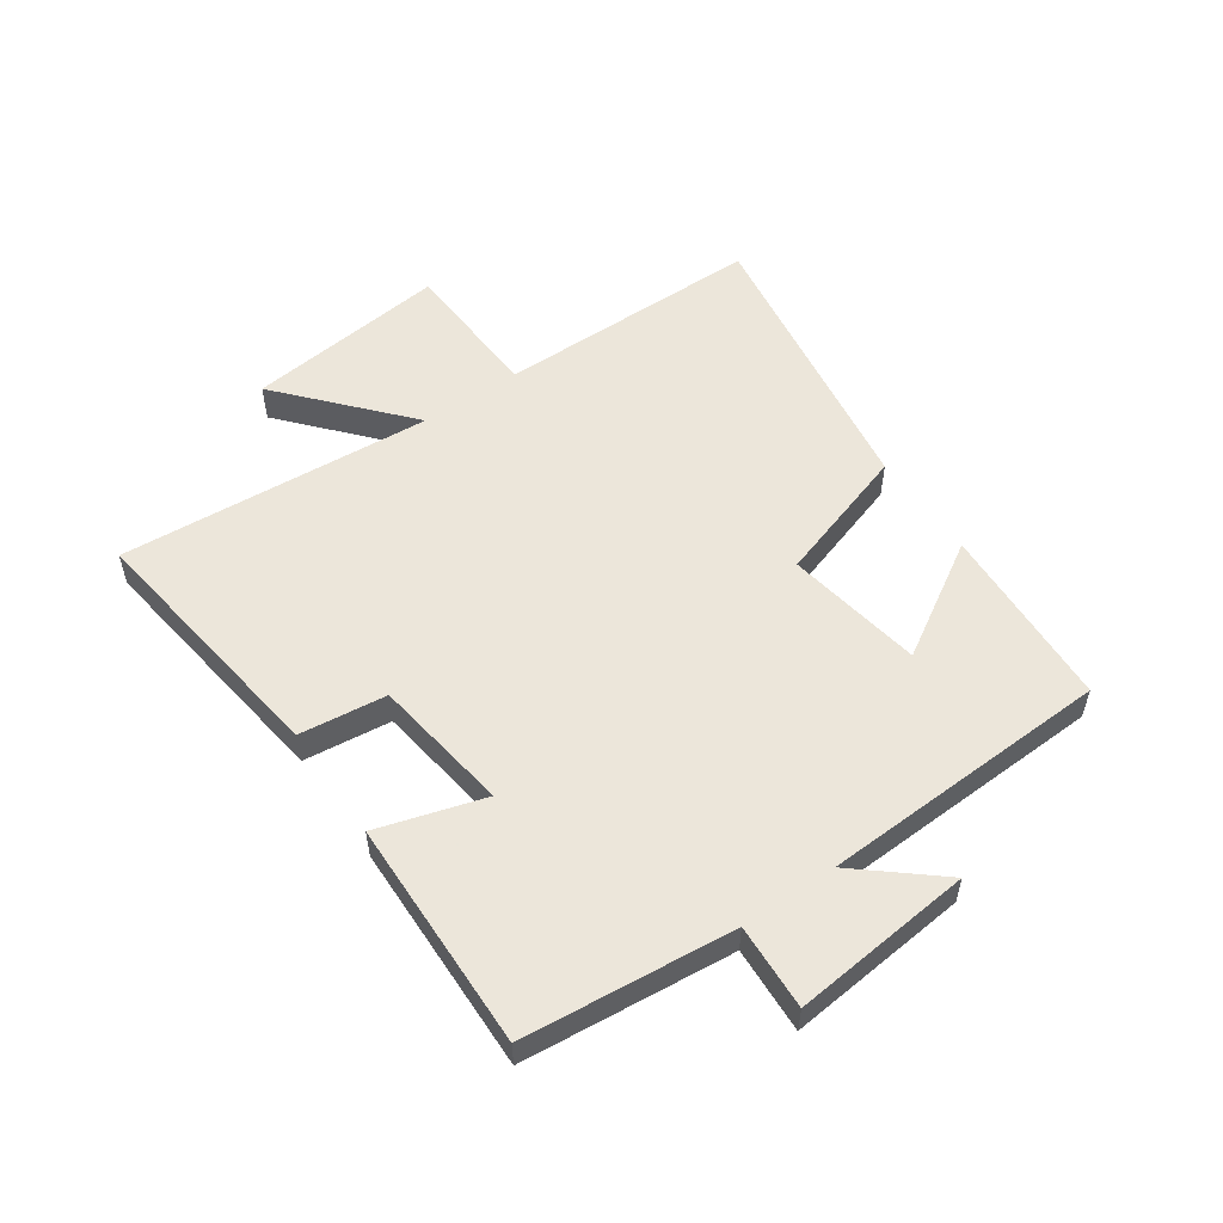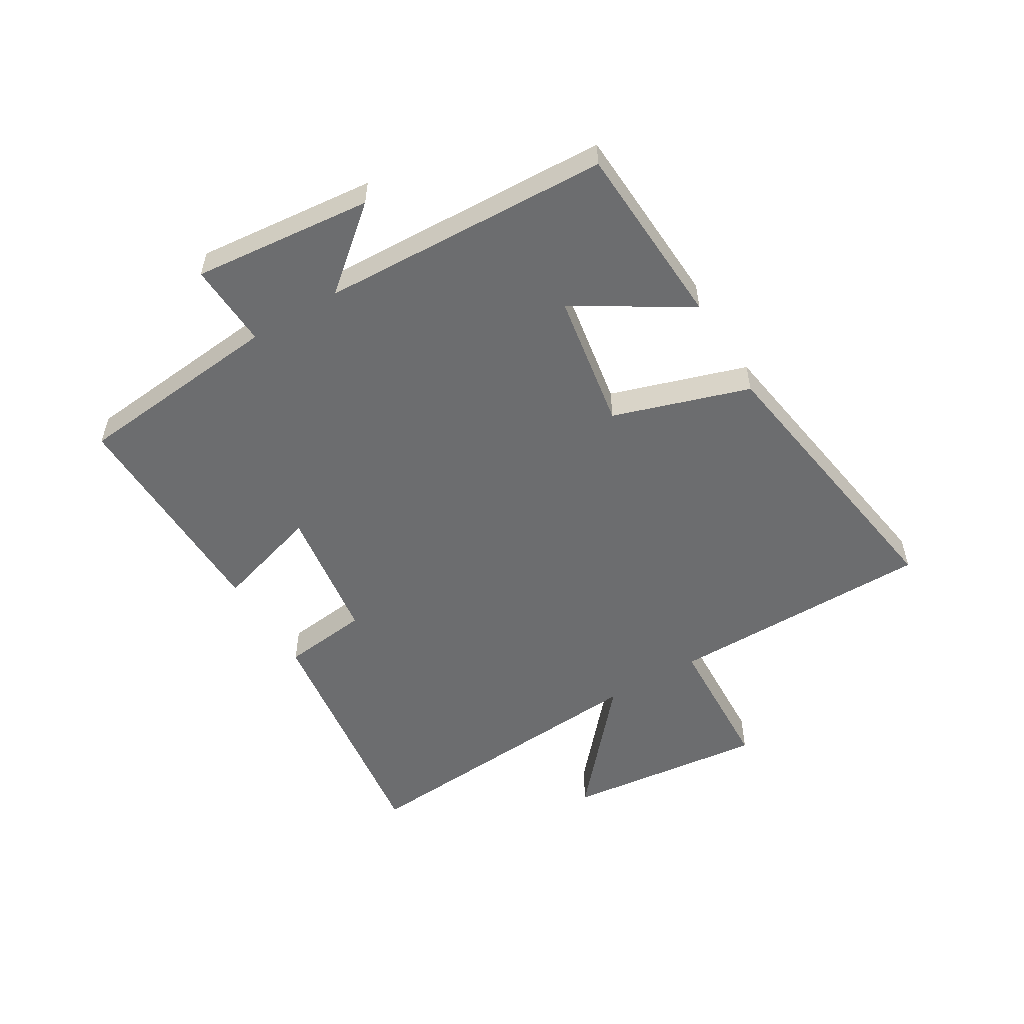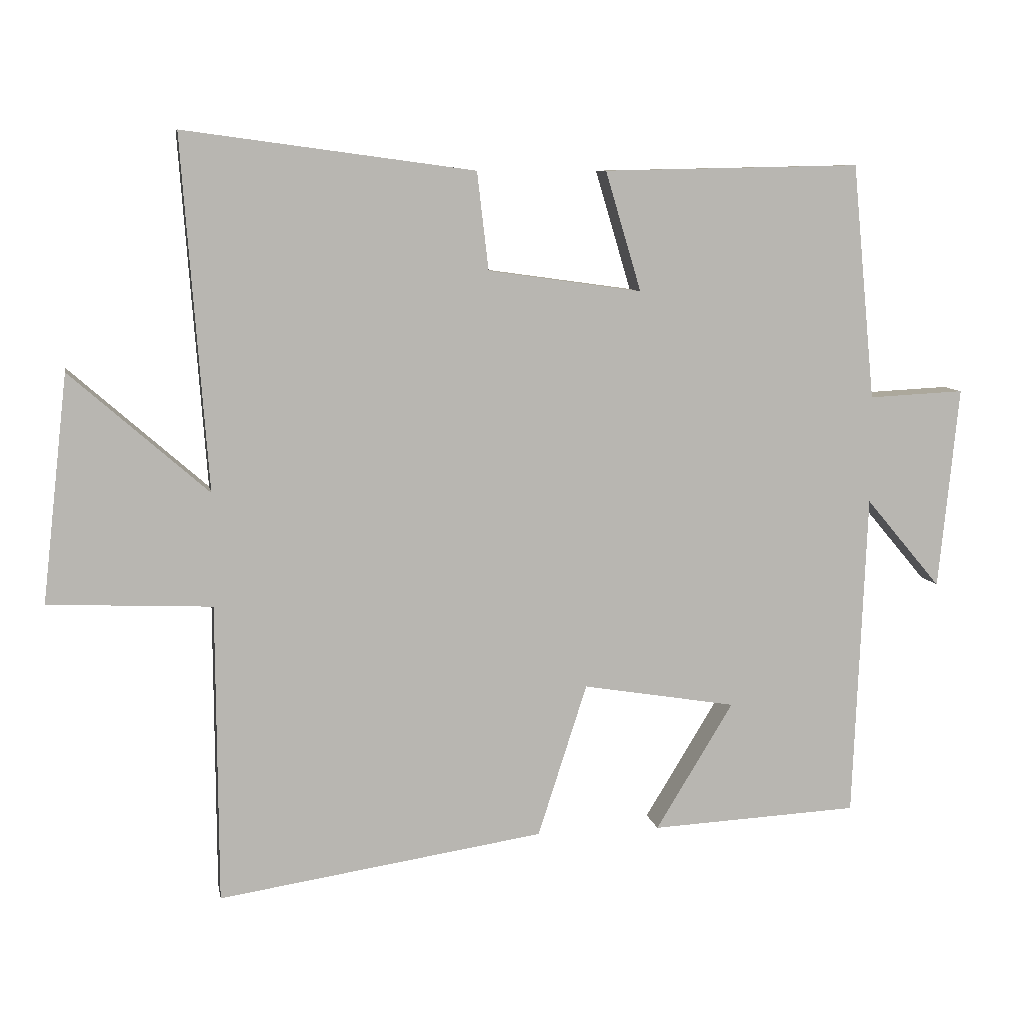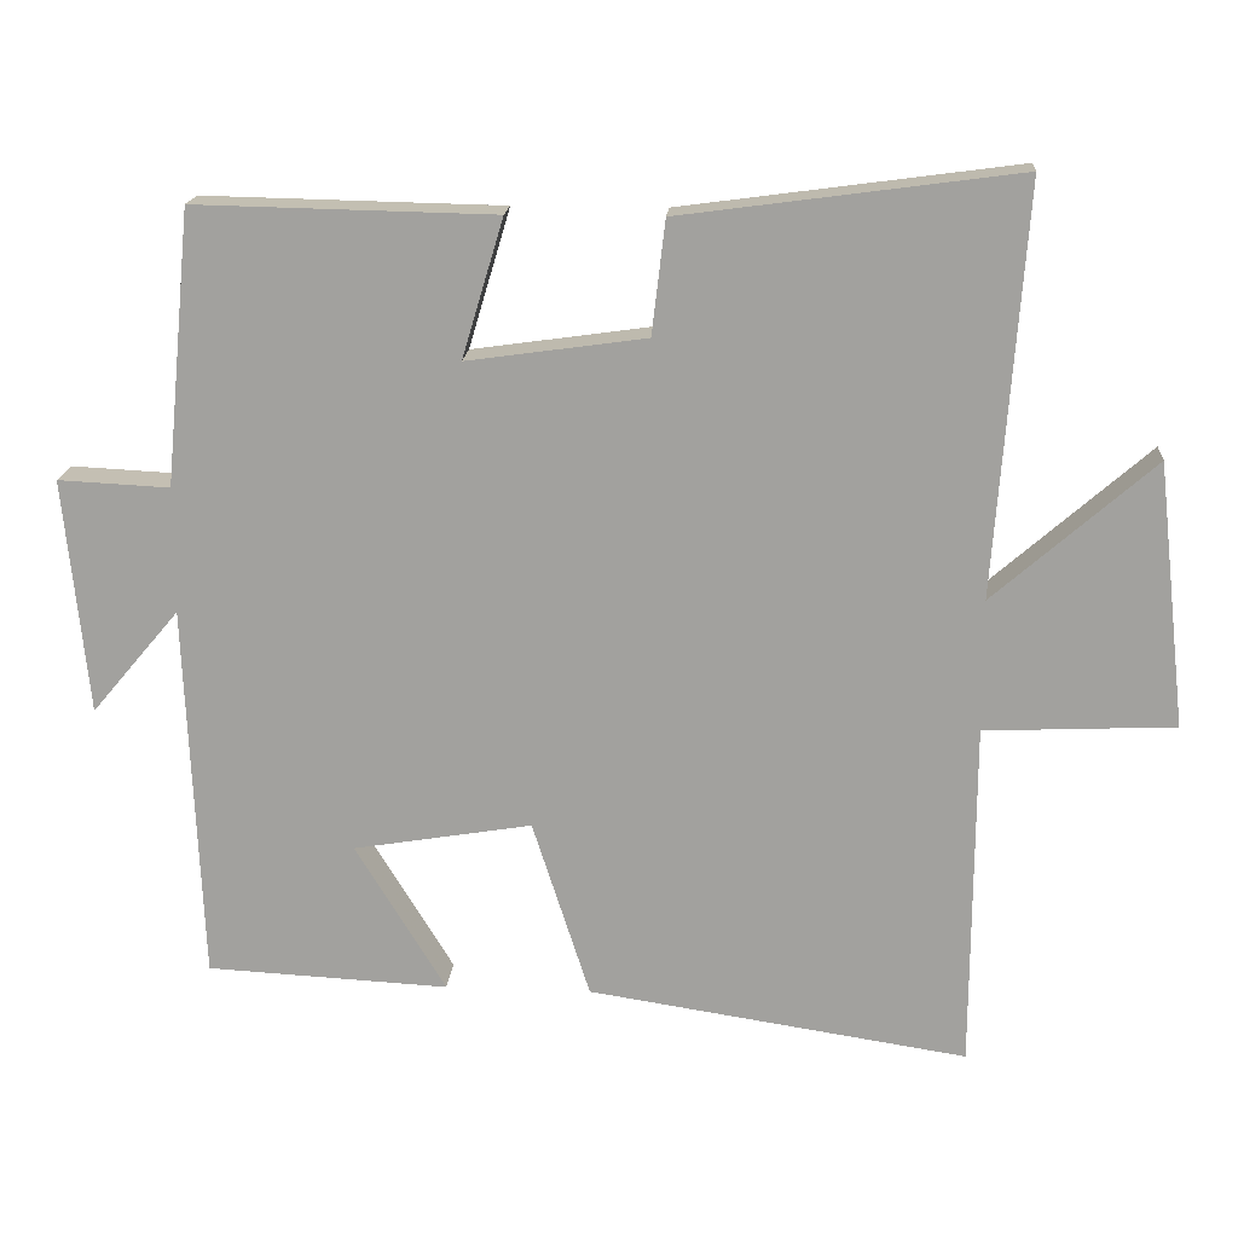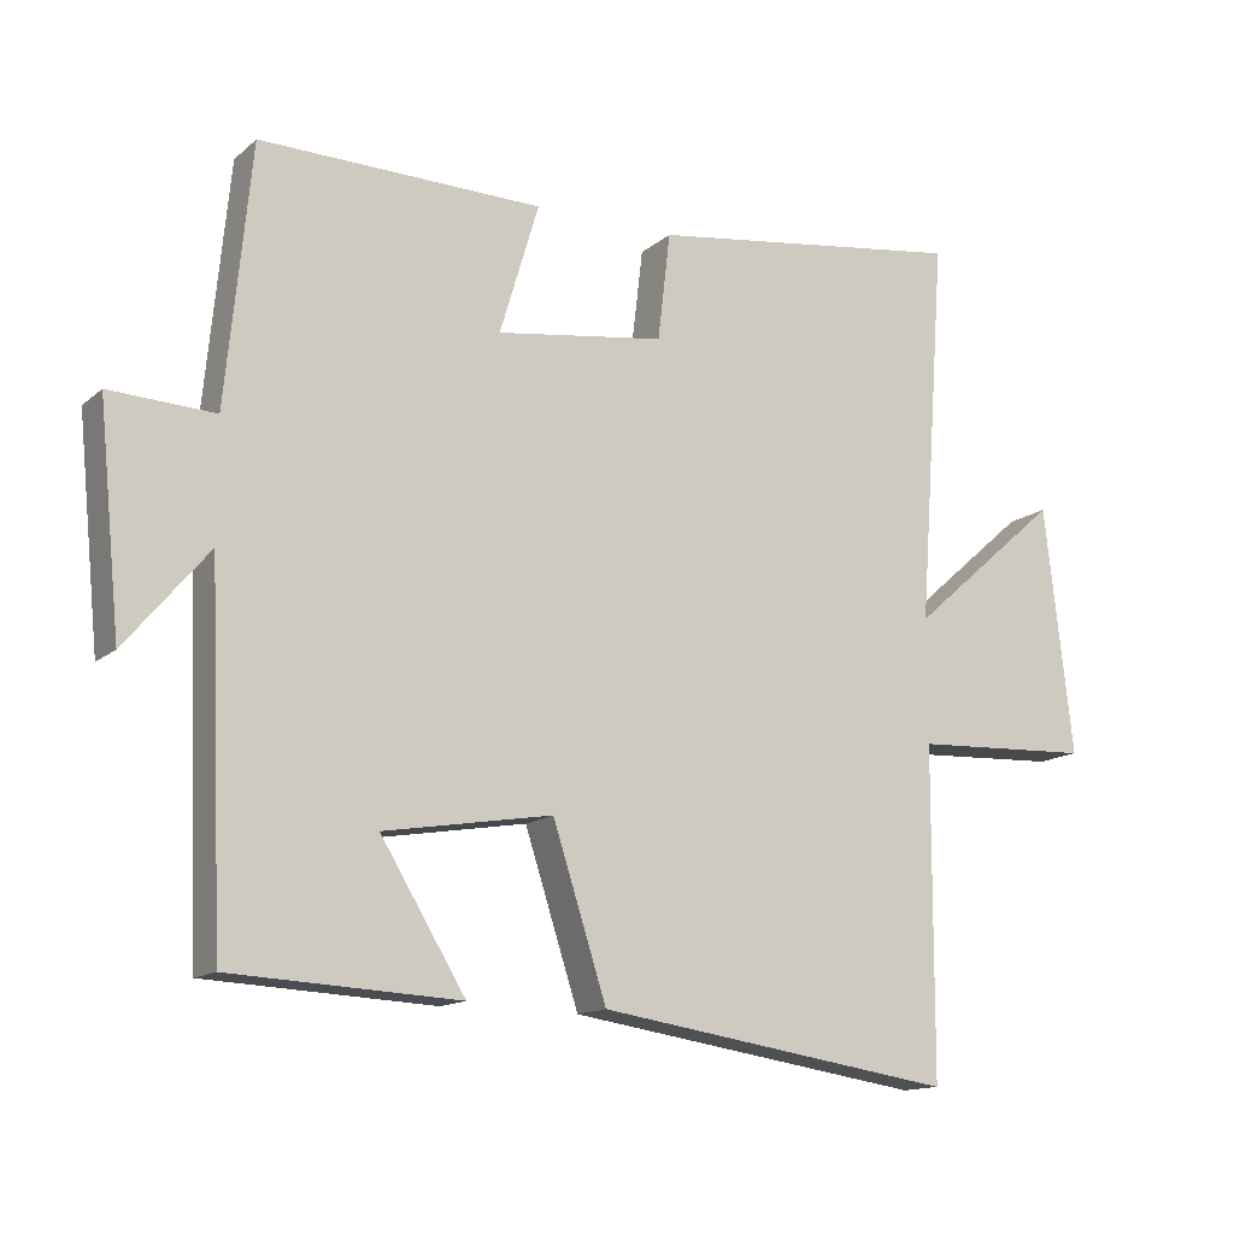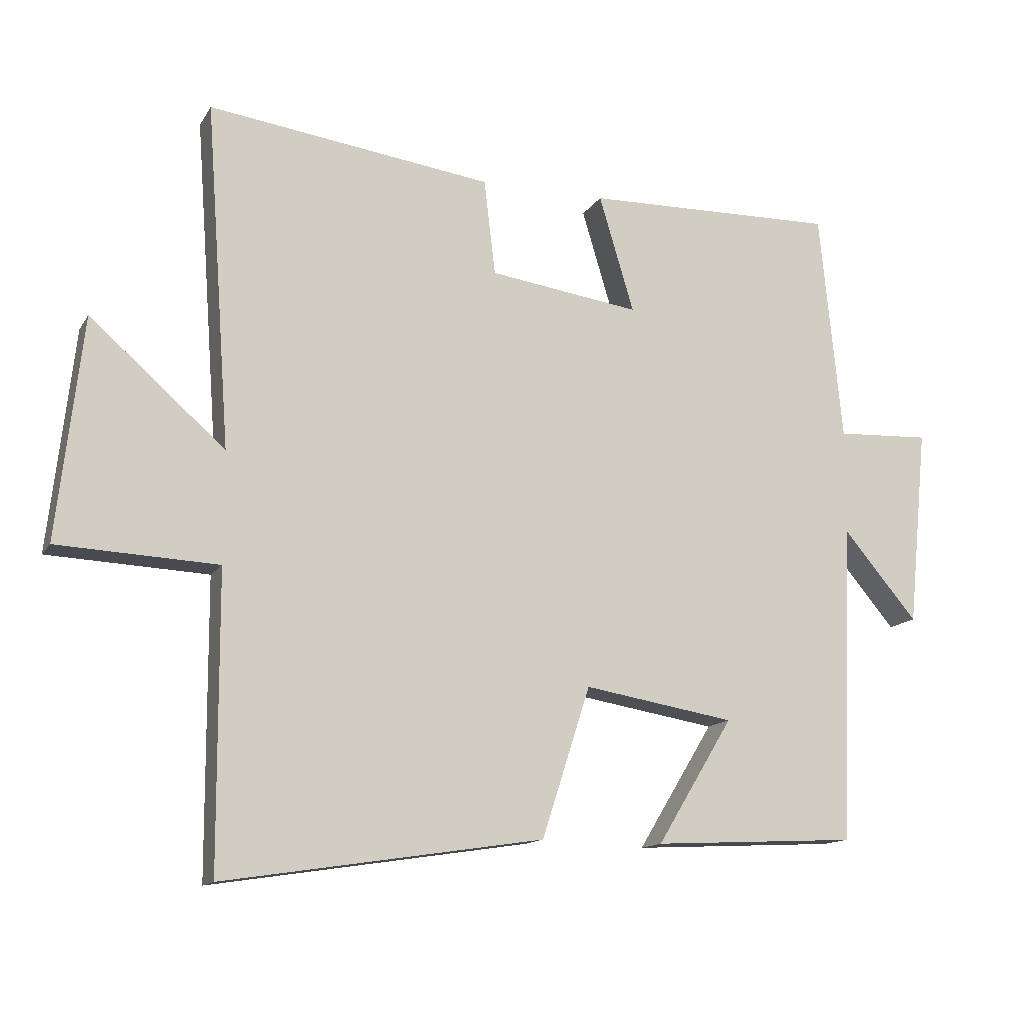
<metadata>
{"format":"obj","ext":"obj","renderer":"f3d","projection":"perspective","resolution":1024,"background":"white","views":[{"elev":54.6,"azim":55.3,"up":"+Y"},{"elev":-53.9,"azim":121.0,"up":"+Y"},{"elev":8.5,"azim":-10.2,"up":"+Z"},{"elev":17.3,"azim":-175.7,"up":"+Z"},{"elev":-13.8,"azim":150.1,"up":"+Z"},{"elev":-13.6,"azim":-20.5,"up":"+Z"}]}
</metadata>
<code>
v 0.466 0.07 0.508
v 0.5 0.07 0.159
v 0.642 0.07 0.166
v 0.612 0.07 -0.134
v 0.5 0.07 -0.001
v 0.48 0.07 -0.484
v 0.171 0.07 -0.5
v 0.286 0.07 -0.311
v 0.058 0.07 -0.273
v -0.015 0.07 -0.5
v -0.498 0.07 -0.574
v -0.5 0.07 -0.131
v -0.742 0.07 -0.12
v -0.704 0.07 0.216
v -0.5 0.07 0.037
v -0.538 0.07 0.558
v -0.108 0.07 0.5
v -0.091 0.07 0.355
v 0.137 0.07 0.323
v 0.084 0.07 0.5
v 0.466 0 0.508
v 0.5 0 0.159
v 0.642 0 0.166
v 0.612 0 -0.134
v 0.5 0 -0.001
v 0.48 0 -0.484
v 0.171 0 -0.5
v 0.286 0 -0.311
v 0.058 0 -0.273
v -0.015 0 -0.5
v -0.498 0 -0.574
v -0.5 0 -0.131
v -0.742 0 -0.12
v -0.704 0 0.216
v -0.5 0 0.037
v -0.538 0 0.558
v -0.108 0 0.5
v -0.091 0 0.355
v 0.137 0 0.323
v 0.084 0 0.5
f 19 20 1 2
f 18 19 2
f 15 16 17 18
f 15 18 2
f 12 13 14 15
f 9 10 11 12
f 8 9 12 15
f 5 6 7 8
f 5 8 15 2
f 2 3 4 5
f 22 21 40 39
f 22 39 38
f 38 37 36 35
f 22 38 35
f 35 34 33 32
f 32 31 30 29
f 35 32 29 28
f 28 27 26 25
f 22 35 28 25
f 25 24 23 22
f 1 21 22 2
f 2 22 23 3
f 3 23 24 4
f 4 24 25 5
f 5 25 26 6
f 6 26 27 7
f 7 27 28 8
f 8 28 29 9
f 9 29 30 10
f 10 30 31 11
f 11 31 32 12
f 12 32 33 13
f 13 33 34 14
f 14 34 35 15
f 15 35 36 16
f 16 36 37 17
f 17 37 38 18
f 18 38 39 19
f 19 39 40 20
f 20 40 21 1

</code>
